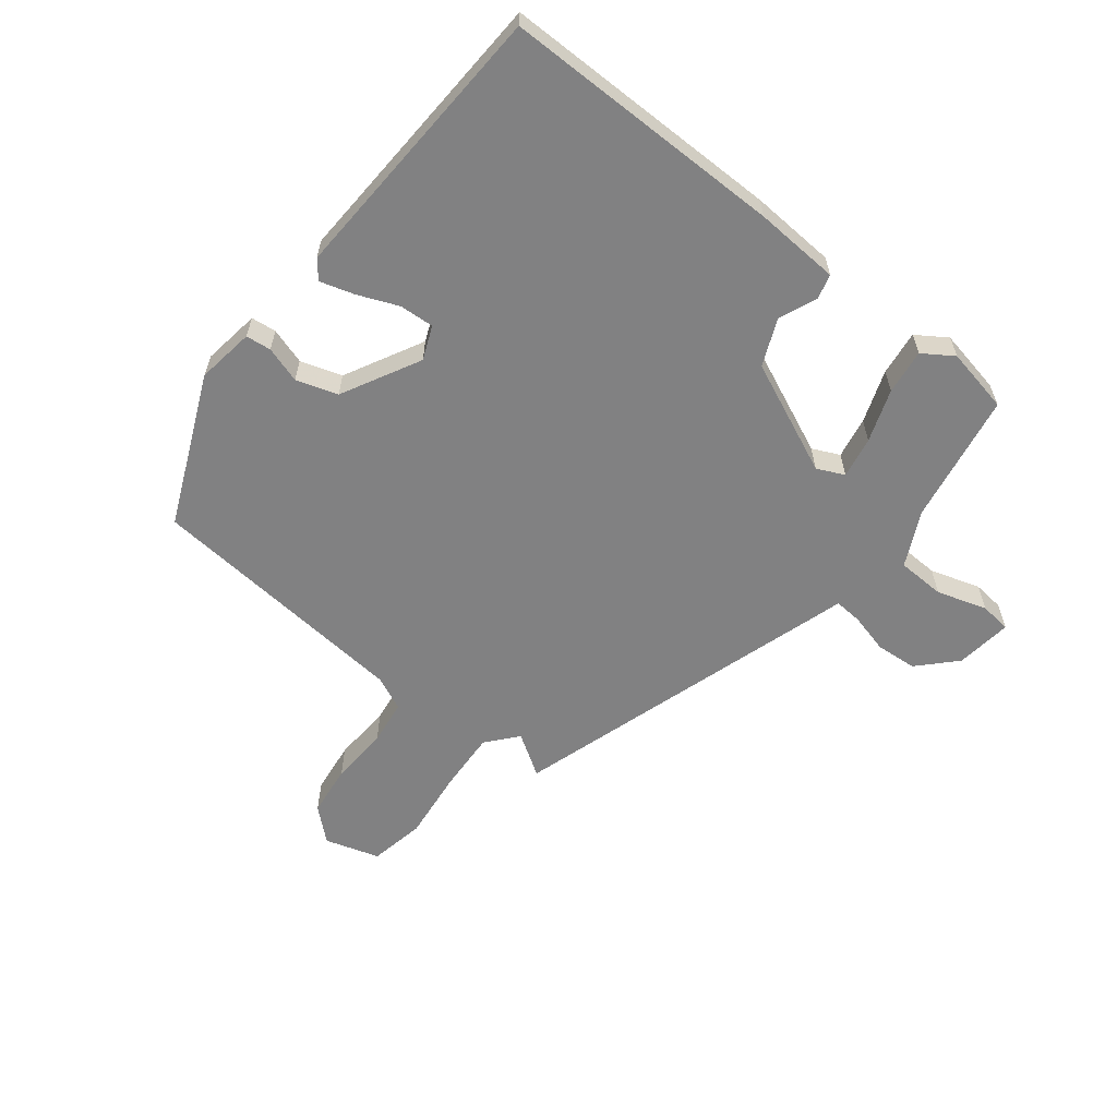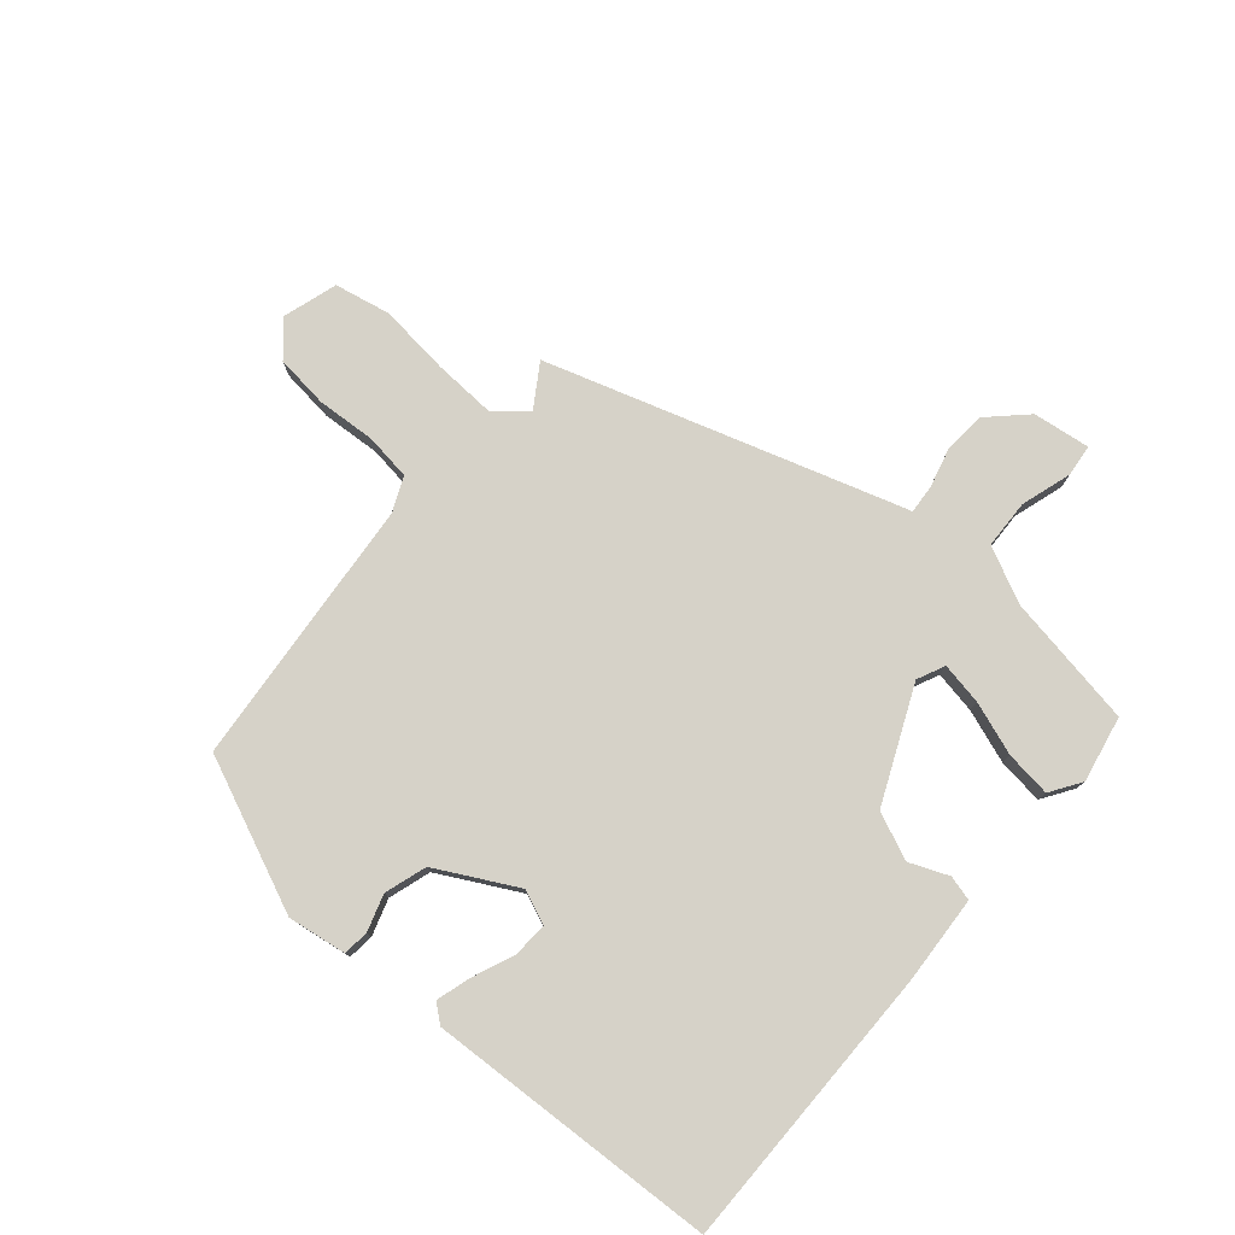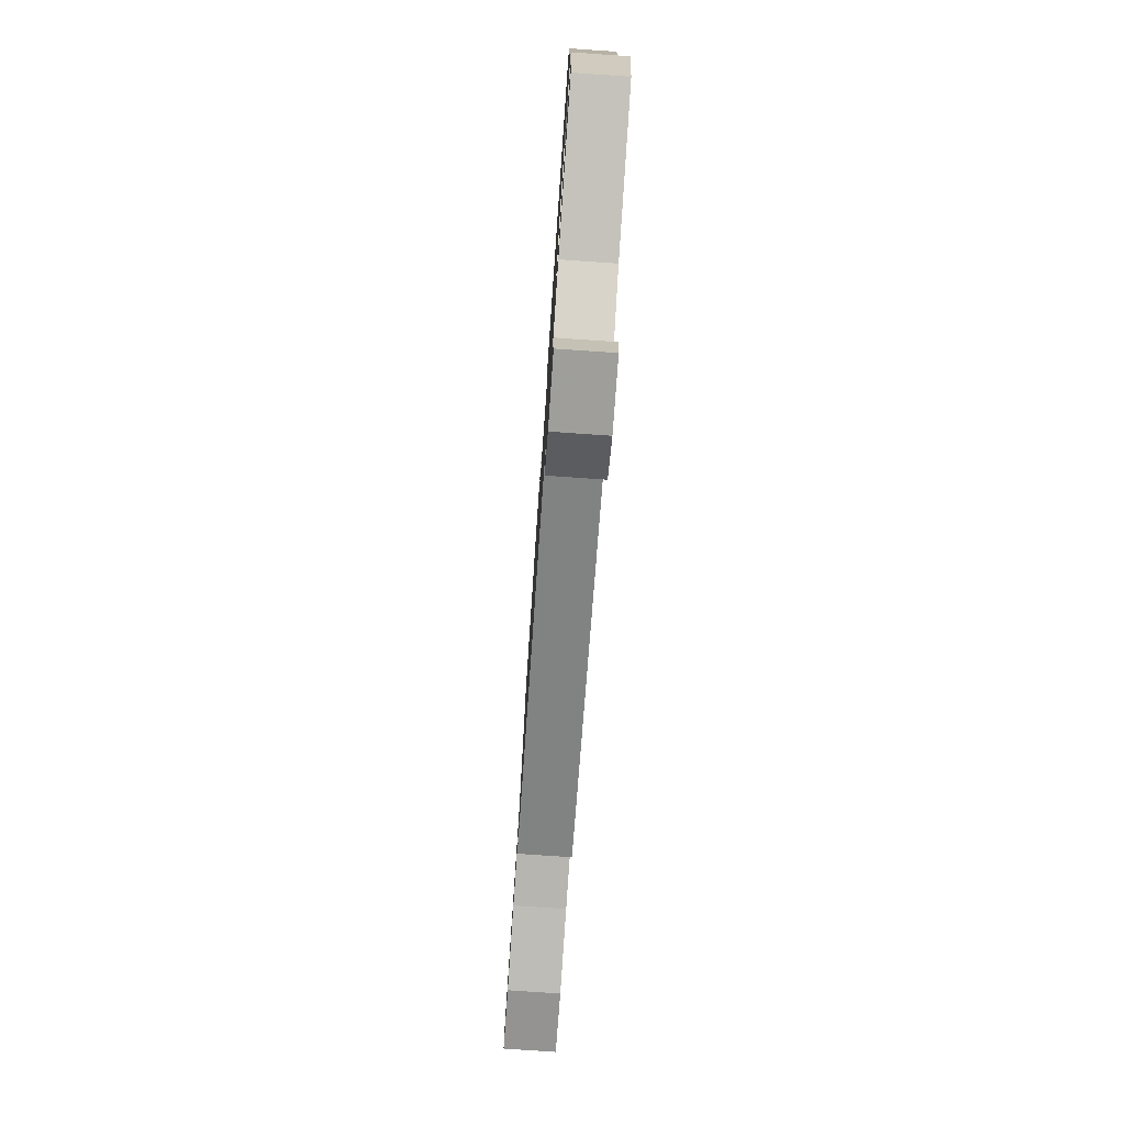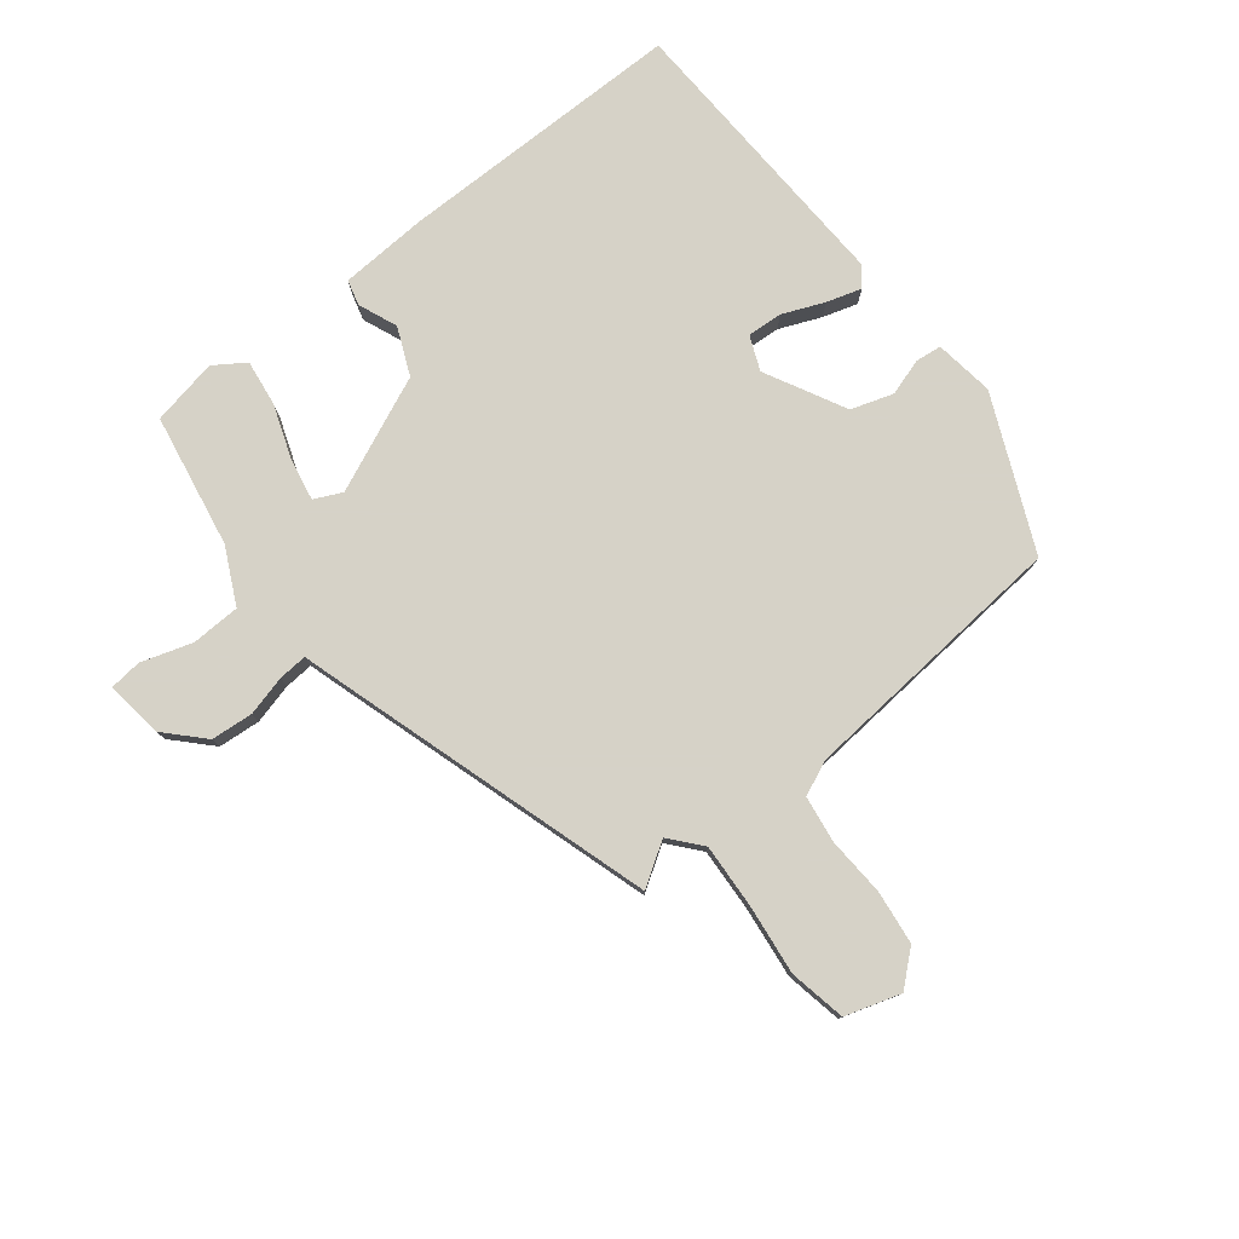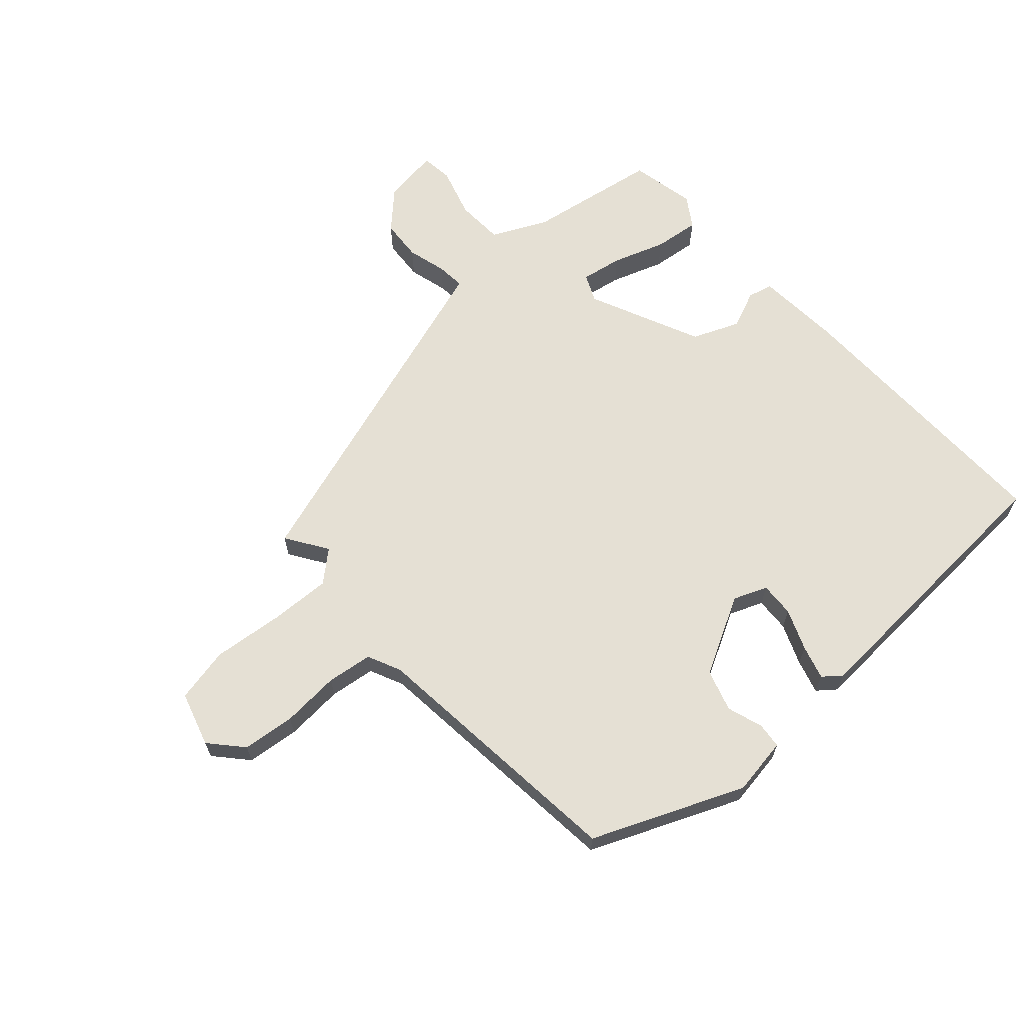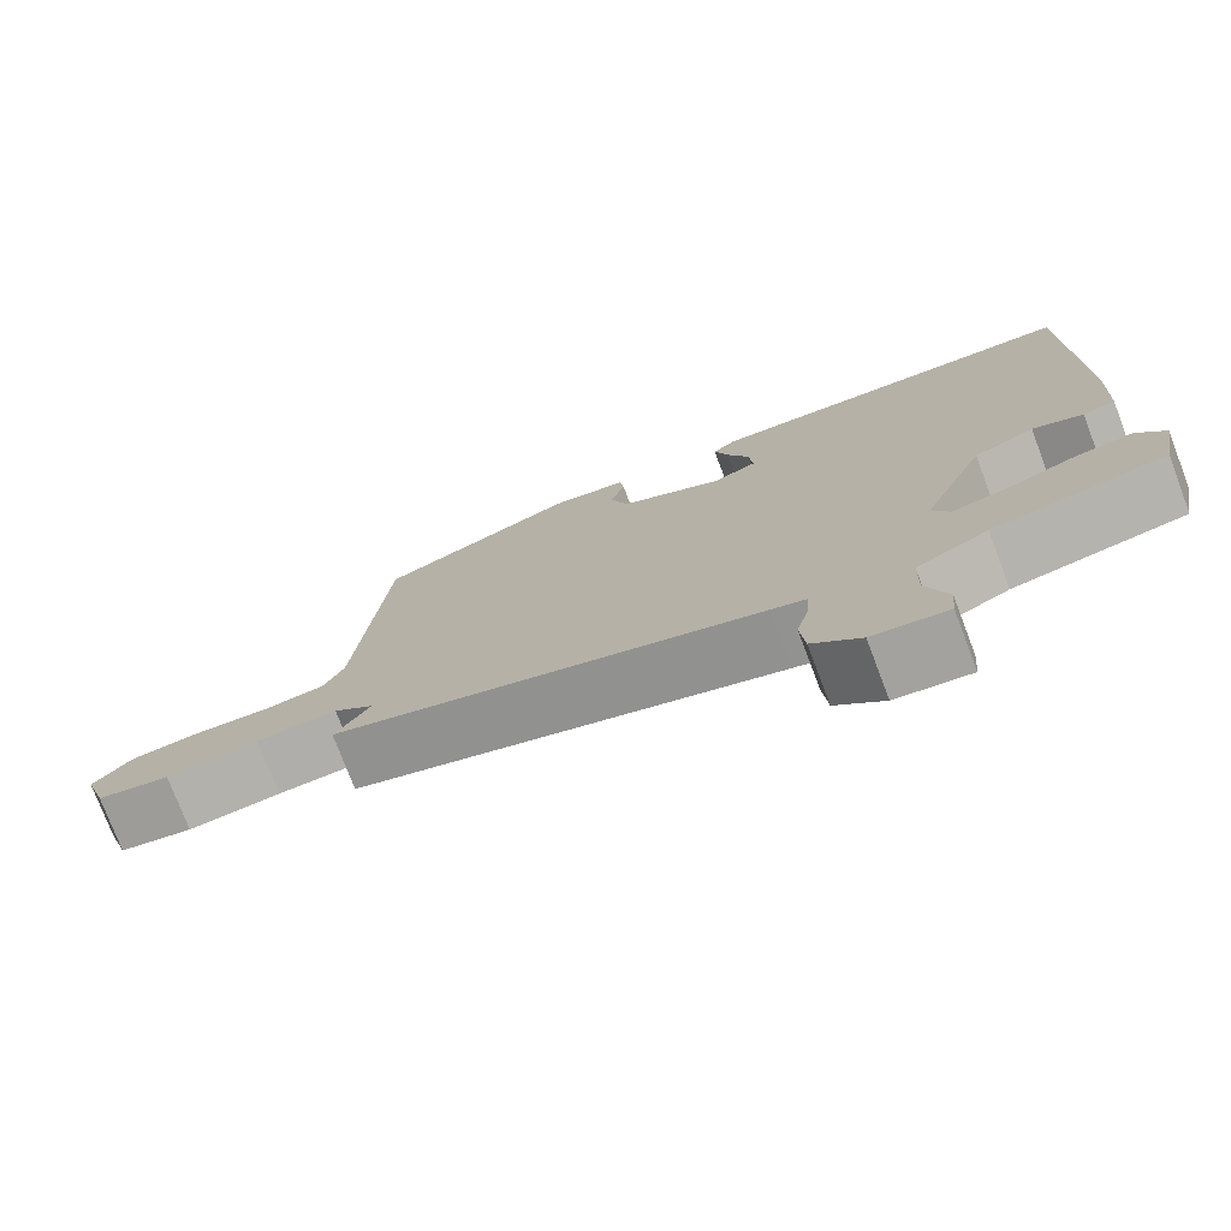
<metadata>
{"format":"obj","ext":"obj","renderer":"f3d","projection":"perspective","resolution":1024,"background":"white","views":[{"elev":-60.5,"azim":51.2,"up":"+Y"},{"elev":77.8,"azim":39.9,"up":"+Y"},{"elev":-77.6,"azim":86.1,"up":"+Z"},{"elev":78.5,"azim":-128.6,"up":"+Y"},{"elev":65.3,"azim":-43.0,"up":"+Y"},{"elev":-76.1,"azim":20.8,"up":"+Z"}]}
</metadata>
<code>
v -0.482 0.07 0.435
v -0.24 0.07 0.543
v -0.146 0.07 0.53
v -0.141 0.07 0.489
v -0.159 0.07 0.43
v -0.137 0.07 0.363
v -0.009 0.07 0.297
v 0.045 0.07 0.32
v 0.041 0.07 0.376
v 0.013 0.07 0.442
v -0.004 0.07 0.497
v 0.025 0.07 0.521
v 0.489 0.07 0.503
v 0.492 0.07 0.044
v 0.485 0.07 -0.095
v 0.445 0.07 -0.106
v 0.383 0.07 -0.081
v 0.308 0.07 -0.114
v 0.229 0.07 -0.297
v 0.25 0.07 -0.341
v 0.317 0.07 -0.328
v 0.402 0.07 -0.297
v 0.475 0.07 -0.287
v 0.508 0.07 -0.336
v 0.488 0.07 -0.442
v 0.276 0.07 -0.481
v 0.188 0.07 -0.525
v 0.186 0.07 -0.603
v 0.212 0.07 -0.684
v 0.207 0.07 -0.735
v 0.115 0.07 -0.724
v 0.056 0.07 -0.668
v 0.05 0.07 -0.601
v 0.066 0.07 -0.537
v 0.069 0.07 -0.491
v 0.025 0.07 -0.478
v -0.502 0.07 -0.318
v -0.459 0.07 -0.25
v -0.509 0.07 -0.208
v -0.609 0.07 -0.214
v -0.723 0.07 -0.228
v -0.813 0.07 -0.211
v -0.841 0.07 -0.123
v -0.795 0.07 -0.07
v -0.71 0.07 -0.059
v -0.615 0.07 -0.064
v -0.541 0.07 -0.053
v -0.517 0.07 0.002
v -0.482 0 0.435
v -0.24 0 0.543
v -0.146 0 0.53
v -0.141 0 0.489
v -0.159 0 0.43
v -0.137 0 0.363
v -0.009 0 0.297
v 0.045 0 0.32
v 0.041 0 0.376
v 0.013 0 0.442
v -0.004 0 0.497
v 0.025 0 0.521
v 0.489 0 0.503
v 0.492 0 0.044
v 0.485 0 -0.095
v 0.445 0 -0.106
v 0.383 0 -0.081
v 0.308 0 -0.114
v 0.229 0 -0.297
v 0.25 0 -0.341
v 0.317 0 -0.328
v 0.402 0 -0.297
v 0.475 0 -0.287
v 0.508 0 -0.336
v 0.488 0 -0.442
v 0.276 0 -0.481
v 0.188 0 -0.525
v 0.186 0 -0.603
v 0.212 0 -0.684
v 0.207 0 -0.735
v 0.115 0 -0.724
v 0.056 0 -0.668
v 0.05 0 -0.601
v 0.066 0 -0.537
v 0.069 0 -0.491
v 0.025 0 -0.478
v -0.502 0 -0.318
v -0.459 0 -0.25
v -0.509 0 -0.208
v -0.609 0 -0.214
v -0.723 0 -0.228
v -0.813 0 -0.211
v -0.841 0 -0.123
v -0.795 0 -0.07
v -0.71 0 -0.059
v -0.615 0 -0.064
v -0.541 0 -0.053
v -0.517 0 0.002
f 44 45 46
f 43 44 46
f 42 43 46
f 41 42 46
f 40 41 46
f 39 40 46 47
f 38 39 47 48
f 35 36 37 38
f 32 33 34
f 31 32 34
f 30 31 34
f 29 30 34
f 28 29 34
f 27 28 34 35
f 48 1 2
f 38 48 2
f 35 38 2
f 27 35 2
f 26 27 2
f 24 25 26
f 23 24 26
f 22 23 26
f 21 22 26
f 15 16 17
f 14 15 17
f 13 14 17
f 12 13 17
f 11 12 17
f 10 11 17
f 9 10 17
f 8 9 17 18
f 7 8 18 19
f 2 3 4 5
f 2 5 6
f 26 2 6
f 20 21 26
f 19 20 26 6
f 6 7 19
f 94 93 92
f 94 92 91
f 94 91 90
f 94 90 89
f 94 89 88
f 95 94 88 87
f 96 95 87 86
f 86 85 84 83
f 82 81 80
f 82 80 79
f 82 79 78
f 82 78 77
f 82 77 76
f 83 82 76 75
f 50 49 96
f 50 96 86
f 50 86 83
f 50 83 75
f 50 75 74
f 74 73 72
f 74 72 71
f 74 71 70
f 74 70 69
f 65 64 63
f 65 63 62
f 65 62 61
f 65 61 60
f 65 60 59
f 65 59 58
f 65 58 57
f 66 65 57 56
f 67 66 56 55
f 53 52 51 50
f 54 53 50
f 54 50 74
f 74 69 68
f 54 74 68 67
f 67 55 54
f 1 49 50 2
f 2 50 51 3
f 3 51 52 4
f 4 52 53 5
f 5 53 54 6
f 6 54 55 7
f 7 55 56 8
f 8 56 57 9
f 9 57 58 10
f 10 58 59 11
f 11 59 60 12
f 12 60 61 13
f 13 61 62 14
f 14 62 63 15
f 15 63 64 16
f 16 64 65 17
f 17 65 66 18
f 18 66 67 19
f 19 67 68 20
f 20 68 69 21
f 21 69 70 22
f 22 70 71 23
f 23 71 72 24
f 24 72 73 25
f 25 73 74 26
f 26 74 75 27
f 27 75 76 28
f 28 76 77 29
f 29 77 78 30
f 30 78 79 31
f 31 79 80 32
f 32 80 81 33
f 33 81 82 34
f 34 82 83 35
f 35 83 84 36
f 36 84 85 37
f 37 85 86 38
f 38 86 87 39
f 39 87 88 40
f 40 88 89 41
f 41 89 90 42
f 42 90 91 43
f 43 91 92 44
f 44 92 93 45
f 45 93 94 46
f 46 94 95 47
f 47 95 96 48
f 48 96 49 1

</code>
